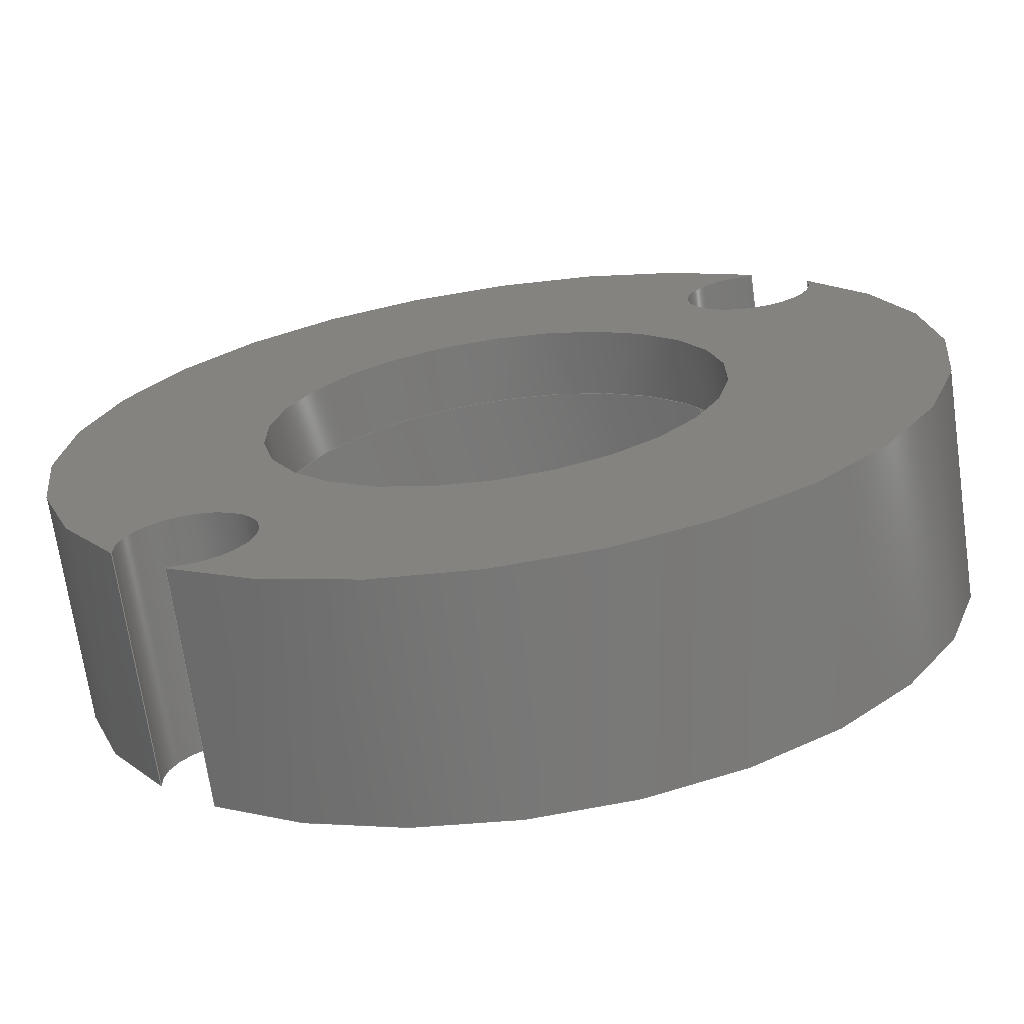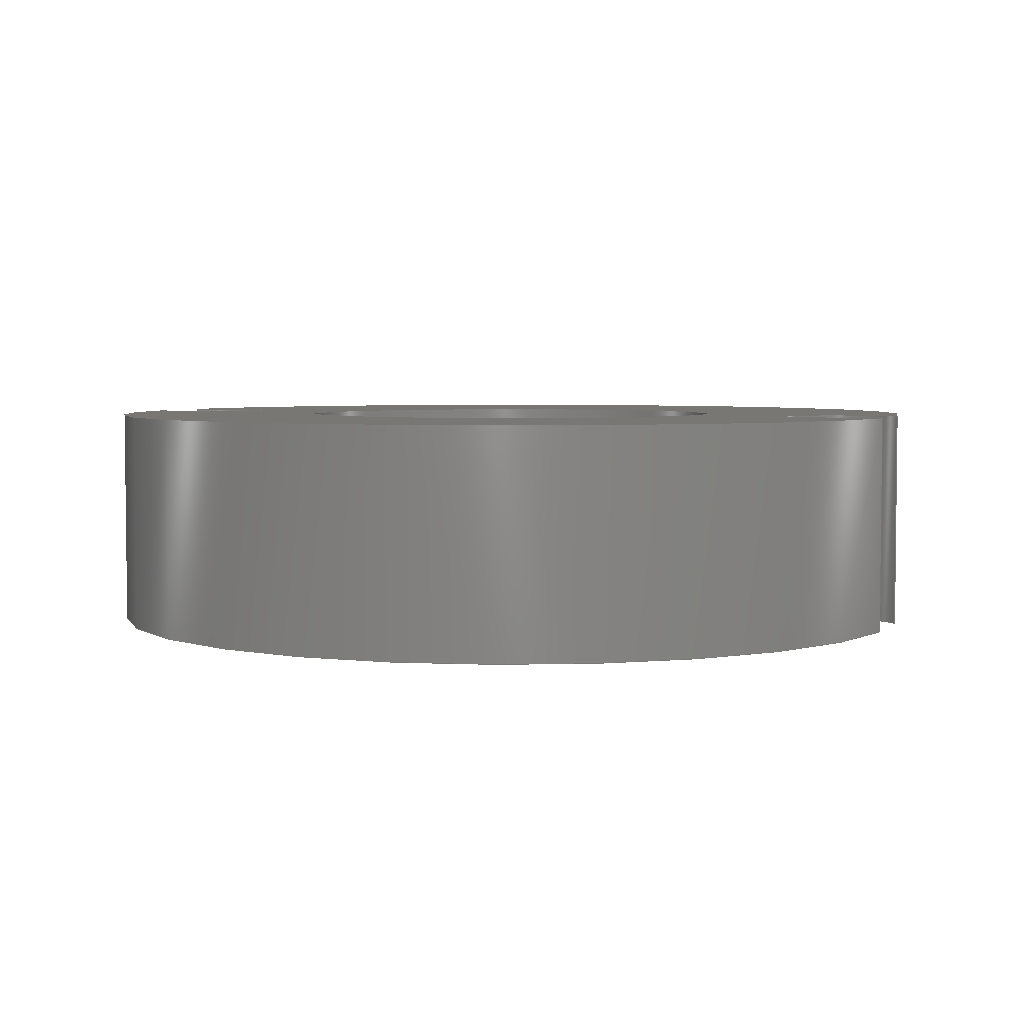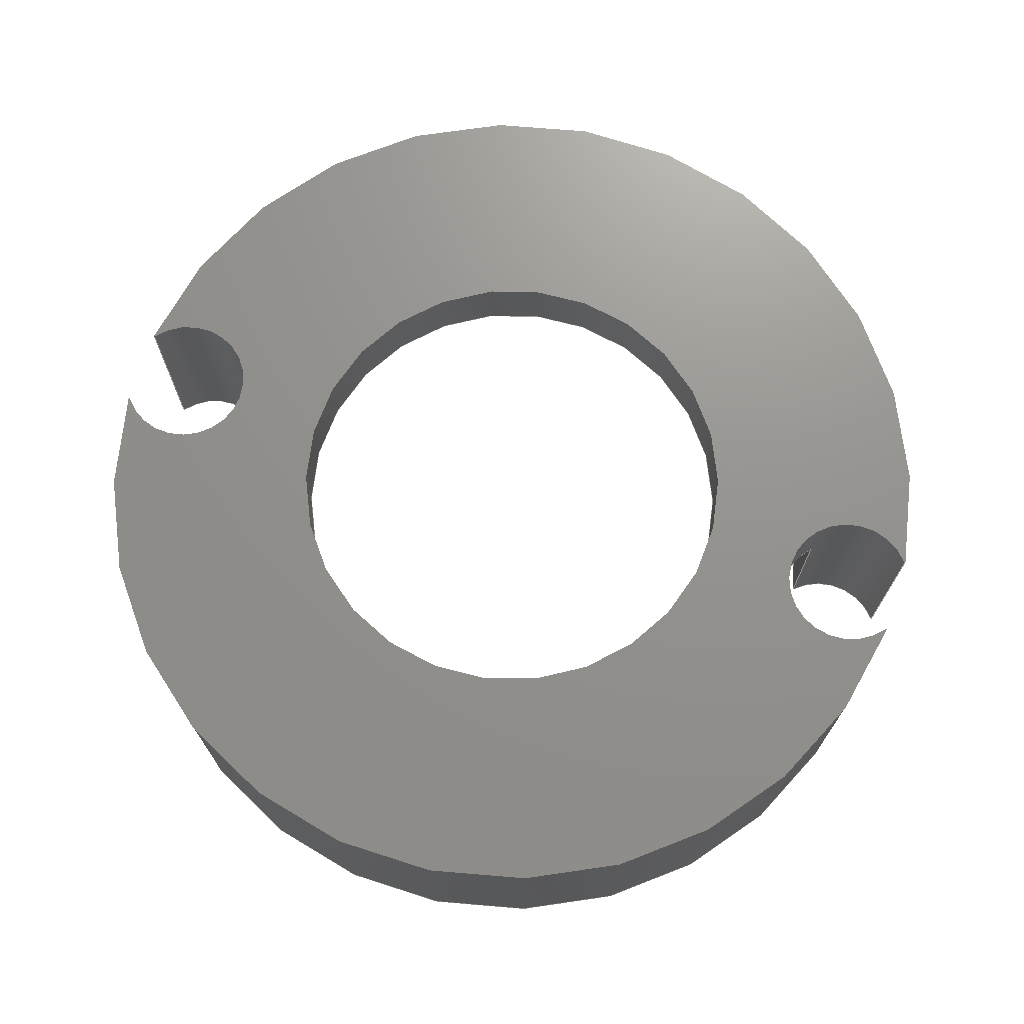
<metadata>
{"format":"step","ext":"step","renderer":"f3d","projection":"perspective","resolution":1024,"background":"white","views":[{"elev":-69.9,"azim":8.2,"up":"+Y"},{"elev":4.1,"azim":66.6,"up":"+Z"},{"elev":71.5,"azim":62.8,"up":"+Z"}]}
</metadata>
<code>
ISO-10303-21;
DATA;
#1=SHAPE_REPRESENTATION_RELATIONSHIP('','',#194,#2);
#2=ADVANCED_BREP_SHAPE_REPRESENTATION('',(#192),#350);
#3=LINE('',#304,#11);
#4=LINE('',#308,#12);
#5=LINE('',#313,#13);
#6=LINE('',#314,#14);
#7=LINE('',#333,#15);
#8=LINE('',#334,#16);
#9=LINE('',#345,#17);
#10=LINE('',#346,#18);
#11=VECTOR('',#239,1);
#12=VECTOR('',#242,1);
#13=VECTOR('',#247,1);
#14=VECTOR('',#248,1);
#15=VECTOR('',#271,1);
#16=VECTOR('',#272,1);
#17=VECTOR('',#287,1);
#18=VECTOR('',#288,1);
#19=CYLINDRICAL_SURFACE('',#201,0.0077);
#20=CYLINDRICAL_SURFACE('',#203,0.006);
#21=CYLINDRICAL_SURFACE('',#215,0.0077);
#22=CYLINDRICAL_SURFACE('',#216,0.004);
#23=CYLINDRICAL_SURFACE('',#222,0.006);
#24=CYLINDRICAL_SURFACE('',#223,0.00115);
#25=CYLINDRICAL_SURFACE('',#224,0.00115);
#26=ORIENTED_EDGE('',*,*,#78,.F.);
#27=ORIENTED_EDGE('',*,*,#79,.T.);
#28=ORIENTED_EDGE('',*,*,#80,.F.);
#29=ORIENTED_EDGE('',*,*,#81,.T.);
#30=ORIENTED_EDGE('',*,*,#80,.T.);
#31=ORIENTED_EDGE('',*,*,#82,.T.);
#32=ORIENTED_EDGE('',*,*,#83,.F.);
#33=ORIENTED_EDGE('',*,*,#84,.T.);
#34=ORIENTED_EDGE('',*,*,#85,.F.);
#35=ORIENTED_EDGE('',*,*,#86,.T.);
#36=ORIENTED_EDGE('',*,*,#78,.T.);
#37=ORIENTED_EDGE('',*,*,#87,.T.);
#38=ORIENTED_EDGE('',*,*,#88,.F.);
#39=ORIENTED_EDGE('',*,*,#89,.T.);
#40=ORIENTED_EDGE('',*,*,#90,.F.);
#41=ORIENTED_EDGE('',*,*,#83,.T.);
#42=ORIENTED_EDGE('',*,*,#91,.F.);
#43=ORIENTED_EDGE('',*,*,#92,.F.);
#44=ORIENTED_EDGE('',*,*,#93,.T.);
#45=ORIENTED_EDGE('',*,*,#94,.F.);
#46=ORIENTED_EDGE('',*,*,#95,.T.);
#47=ORIENTED_EDGE('',*,*,#89,.F.);
#48=ORIENTED_EDGE('',*,*,#96,.T.);
#49=ORIENTED_EDGE('',*,*,#92,.T.);
#50=ORIENTED_EDGE('',*,*,#97,.T.);
#51=ORIENTED_EDGE('',*,*,#98,.F.);
#52=ORIENTED_EDGE('',*,*,#91,.T.);
#53=ORIENTED_EDGE('',*,*,#98,.T.);
#54=ORIENTED_EDGE('',*,*,#99,.T.);
#55=ORIENTED_EDGE('',*,*,#100,.T.);
#56=ORIENTED_EDGE('',*,*,#85,.T.);
#57=ORIENTED_EDGE('',*,*,#101,.T.);
#58=ORIENTED_EDGE('',*,*,#94,.T.);
#59=ORIENTED_EDGE('',*,*,#102,.T.);
#60=ORIENTED_EDGE('',*,*,#99,.F.);
#61=ORIENTED_EDGE('',*,*,#103,.T.);
#62=ORIENTED_EDGE('',*,*,#95,.F.);
#63=ORIENTED_EDGE('',*,*,#103,.F.);
#64=ORIENTED_EDGE('',*,*,#101,.F.);
#65=ORIENTED_EDGE('',*,*,#87,.F.);
#66=ORIENTED_EDGE('',*,*,#81,.F.);
#67=ORIENTED_EDGE('',*,*,#84,.F.);
#68=ORIENTED_EDGE('',*,*,#90,.T.);
#69=ORIENTED_EDGE('',*,*,#97,.F.);
#70=ORIENTED_EDGE('',*,*,#79,.F.);
#71=ORIENTED_EDGE('',*,*,#86,.F.);
#72=ORIENTED_EDGE('',*,*,#100,.F.);
#73=ORIENTED_EDGE('',*,*,#102,.F.);
#74=ORIENTED_EDGE('',*,*,#93,.F.);
#75=ORIENTED_EDGE('',*,*,#96,.F.);
#76=ORIENTED_EDGE('',*,*,#88,.T.);
#77=ORIENTED_EDGE('',*,*,#82,.F.);
#78=EDGE_CURVE('',#104,#105,#122,.T.);
#79=EDGE_CURVE('',#104,#106,#123,.T.);
#80=EDGE_CURVE('',#107,#106,#124,.T.);
#81=EDGE_CURVE('',#107,#105,#125,.T.);
#82=EDGE_CURVE('',#106,#108,#3,.T.);
#83=EDGE_CURVE('',#109,#108,#126,.T.);
#84=EDGE_CURVE('',#109,#107,#4,.F.);
#85=EDGE_CURVE('',#110,#111,#127,.F.);
#86=EDGE_CURVE('',#110,#104,#5,.F.);
#87=EDGE_CURVE('',#105,#111,#6,.T.);
#88=EDGE_CURVE('',#112,#108,#128,.T.);
#89=EDGE_CURVE('',#112,#113,#129,.T.);
#90=EDGE_CURVE('',#109,#113,#130,.T.);
#91=EDGE_CURVE('',#114,#114,#131,.T.);
#92=EDGE_CURVE('',#115,#116,#132,.T.);
#93=EDGE_CURVE('',#115,#117,#133,.T.);
#94=EDGE_CURVE('',#118,#117,#134,.T.);
#95=EDGE_CURVE('',#118,#116,#135,.T.);
#96=EDGE_CURVE('',#112,#115,#7,.F.);
#97=EDGE_CURVE('',#116,#113,#8,.T.);
#98=EDGE_CURVE('',#119,#119,#136,.T.);
#99=EDGE_CURVE('',#120,#121,#137,.F.);
#100=EDGE_CURVE('',#121,#110,#138,.T.);
#101=EDGE_CURVE('',#111,#120,#139,.T.);
#102=EDGE_CURVE('',#117,#121,#9,.T.);
#103=EDGE_CURVE('',#120,#118,#10,.F.);
#104=VERTEX_POINT('',#296);
#105=VERTEX_POINT('',#297);
#106=VERTEX_POINT('',#299);
#107=VERTEX_POINT('',#301);
#108=VERTEX_POINT('',#305);
#109=VERTEX_POINT('',#307);
#110=VERTEX_POINT('',#311);
#111=VERTEX_POINT('',#312);
#112=VERTEX_POINT('',#317);
#113=VERTEX_POINT('',#319);
#114=VERTEX_POINT('',#322);
#115=VERTEX_POINT('',#325);
#116=VERTEX_POINT('',#326);
#117=VERTEX_POINT('',#328);
#118=VERTEX_POINT('',#330);
#119=VERTEX_POINT('',#337);
#120=VERTEX_POINT('',#340);
#121=VERTEX_POINT('',#341);
#122=CIRCLE('',#197,0.006);
#123=CIRCLE('',#198,0.00115);
#124=CIRCLE('',#199,0.0077);
#125=CIRCLE('',#200,0.00115);
#126=CIRCLE('',#202,0.0077);
#127=CIRCLE('',#204,0.006);
#128=CIRCLE('',#206,0.00115);
#129=CIRCLE('',#207,0.0077);
#130=CIRCLE('',#208,0.00115);
#131=CIRCLE('',#209,0.004);
#132=CIRCLE('',#211,0.0077);
#133=CIRCLE('',#212,0.00115);
#134=CIRCLE('',#213,0.006);
#135=CIRCLE('',#214,0.00115);
#136=CIRCLE('',#217,0.004);
#137=CIRCLE('',#219,0.006);
#138=CIRCLE('',#220,0.00115);
#139=CIRCLE('',#221,0.00115);
#140=EDGE_LOOP('',(#26,#27,#28,#29));
#141=EDGE_LOOP('',(#30,#31,#32,#33));
#142=EDGE_LOOP('',(#34,#35,#36,#37));
#143=EDGE_LOOP('',(#38,#39,#40,#41));
#144=EDGE_LOOP('',(#42));
#145=EDGE_LOOP('',(#43,#44,#45,#46));
#146=EDGE_LOOP('',(#47,#48,#49,#50));
#147=EDGE_LOOP('',(#51));
#148=EDGE_LOOP('',(#52));
#149=EDGE_LOOP('',(#53));
#150=EDGE_LOOP('',(#54,#55,#56,#57));
#151=EDGE_LOOP('',(#58,#59,#60,#61));
#152=EDGE_LOOP('',(#62,#63,#64,#65,#66,#67,#68,#69));
#153=EDGE_LOOP('',(#70,#71,#72,#73,#74,#75,#76,#77));
#154=FACE_BOUND('',#140,.T.);
#155=FACE_BOUND('',#141,.T.);
#156=FACE_BOUND('',#142,.T.);
#157=FACE_BOUND('',#143,.T.);
#158=FACE_BOUND('',#144,.T.);
#159=FACE_BOUND('',#145,.T.);
#160=FACE_BOUND('',#146,.T.);
#161=FACE_BOUND('',#147,.T.);
#162=FACE_BOUND('',#148,.T.);
#163=FACE_BOUND('',#149,.T.);
#164=FACE_BOUND('',#150,.T.);
#165=FACE_BOUND('',#151,.T.);
#166=FACE_BOUND('',#152,.T.);
#167=FACE_BOUND('',#153,.T.);
#168=PLANE('',#196);
#169=PLANE('',#205);
#170=PLANE('',#210);
#171=PLANE('',#218);
#172=ADVANCED_FACE('',(#154),#168,.F.);
#173=ADVANCED_FACE('',(#155),#19,.T.);
#174=ADVANCED_FACE('',(#156),#20,.F.);
#175=ADVANCED_FACE('',(#157,#158),#169,.T.);
#176=ADVANCED_FACE('',(#159),#170,.F.);
#177=ADVANCED_FACE('',(#160),#21,.T.);
#178=ADVANCED_FACE('',(#161,#162),#22,.F.);
#179=ADVANCED_FACE('',(#163,#164),#171,.F.);
#180=ADVANCED_FACE('',(#165),#23,.F.);
#181=ADVANCED_FACE('',(#166),#24,.F.);
#182=ADVANCED_FACE('',(#167),#25,.F.);
#183=CLOSED_SHELL('',(#172,#173,#174,#175,#176,#177,#178,#179,#180,#181,
#182));
#184=STYLED_ITEM('',(#185),#192);
#185=PRESENTATION_STYLE_ASSIGNMENT((#186));
#186=SURFACE_STYLE_USAGE(.BOTH.,#187);
#187=SURFACE_SIDE_STYLE('',(#188));
#188=SURFACE_STYLE_FILL_AREA(#189);
#189=FILL_AREA_STYLE('',(#190));
#190=FILL_AREA_STYLE_COLOUR('',#191);
#191=COLOUR_RGB('',0.7961,0.8235,0.9373);
#192=MANIFOLD_SOLID_BREP('Part 1',#183);
#193=SHAPE_DEFINITION_REPRESENTATION(#355,#194);
#194=SHAPE_REPRESENTATION('Part 1',(#195),#350);
#195=AXIS2_PLACEMENT_3D('',#293,#225,#226);
#196=AXIS2_PLACEMENT_3D('',#294,#227,#228);
#197=AXIS2_PLACEMENT_3D('',#295,#229,#230);
#198=AXIS2_PLACEMENT_3D('',#298,#231,#232);
#199=AXIS2_PLACEMENT_3D('',#300,#233,#234);
#200=AXIS2_PLACEMENT_3D('',#302,#235,#236);
#201=AXIS2_PLACEMENT_3D('',#303,#237,#238);
#202=AXIS2_PLACEMENT_3D('',#306,#240,#241);
#203=AXIS2_PLACEMENT_3D('',#309,#243,#244);
#204=AXIS2_PLACEMENT_3D('',#310,#245,#246);
#205=AXIS2_PLACEMENT_3D('',#315,#249,#250);
#206=AXIS2_PLACEMENT_3D('',#316,#251,#252);
#207=AXIS2_PLACEMENT_3D('',#318,#253,#254);
#208=AXIS2_PLACEMENT_3D('',#320,#255,#256);
#209=AXIS2_PLACEMENT_3D('',#321,#257,#258);
#210=AXIS2_PLACEMENT_3D('',#323,#259,#260);
#211=AXIS2_PLACEMENT_3D('',#324,#261,#262);
#212=AXIS2_PLACEMENT_3D('',#327,#263,#264);
#213=AXIS2_PLACEMENT_3D('',#329,#265,#266);
#214=AXIS2_PLACEMENT_3D('',#331,#267,#268);
#215=AXIS2_PLACEMENT_3D('',#332,#269,#270);
#216=AXIS2_PLACEMENT_3D('',#335,#273,#274);
#217=AXIS2_PLACEMENT_3D('',#336,#275,#276);
#218=AXIS2_PLACEMENT_3D('',#338,#277,#278);
#219=AXIS2_PLACEMENT_3D('',#339,#279,#280);
#220=AXIS2_PLACEMENT_3D('',#342,#281,#282);
#221=AXIS2_PLACEMENT_3D('',#343,#283,#284);
#222=AXIS2_PLACEMENT_3D('',#344,#285,#286);
#223=AXIS2_PLACEMENT_3D('',#347,#289,#290);
#224=AXIS2_PLACEMENT_3D('',#348,#291,#292);
#225=DIRECTION('',(0,0,1));
#226=DIRECTION('',(1,0,0));
#227=DIRECTION('',(0,0,1));
#228=DIRECTION('',(0,-1,0));
#229=DIRECTION('',(0,0,-1));
#230=DIRECTION('',(0,1,0));
#231=DIRECTION('',(0,0,1));
#232=DIRECTION('',(0,-1,0));
#233=DIRECTION('',(0,0,1));
#234=DIRECTION('',(0,-1,0));
#235=DIRECTION('',(0,0,1));
#236=DIRECTION('',(0,-1,0));
#237=DIRECTION('',(0,0,-1));
#238=DIRECTION('',(0,1,0));
#239=DIRECTION('',(0,0,1));
#240=DIRECTION('',(0,0,1));
#241=DIRECTION('',(0,-1,0));
#242=DIRECTION('',(0,0,1));
#243=DIRECTION('',(0,0,-1));
#244=DIRECTION('',(0,1,0));
#245=DIRECTION('',(0,0,1));
#246=DIRECTION('',(0,-1,0));
#247=DIRECTION('',(0,0,1));
#248=DIRECTION('',(0,0,1));
#249=DIRECTION('',(0,0,1));
#250=DIRECTION('',(0,-1,0));
#251=DIRECTION('',(0,0,1));
#252=DIRECTION('',(0,-1,0));
#253=DIRECTION('',(0,0,1));
#254=DIRECTION('',(0,-1,0));
#255=DIRECTION('',(0,0,1));
#256=DIRECTION('',(0,-1,0));
#257=DIRECTION('',(0,0,1));
#258=DIRECTION('',(0,-1,0));
#259=DIRECTION('',(0,0,1));
#260=DIRECTION('',(0,-1,0));
#261=DIRECTION('',(0,0,1));
#262=DIRECTION('',(0,-1,0));
#263=DIRECTION('',(0,0,1));
#264=DIRECTION('',(0,-1,0));
#265=DIRECTION('',(0,0,-1));
#266=DIRECTION('',(0,1,0));
#267=DIRECTION('',(0,0,1));
#268=DIRECTION('',(0,-1,0));
#269=DIRECTION('',(0,0,-1));
#270=DIRECTION('',(0,1,0));
#271=DIRECTION('',(0,0,1));
#272=DIRECTION('',(0,0,1));
#273=DIRECTION('',(0,0,-1));
#274=DIRECTION('',(0,1,0));
#275=DIRECTION('',(0,0,1));
#276=DIRECTION('',(0,-1,0));
#277=DIRECTION('',(0,0,1));
#278=DIRECTION('',(0,-1,0));
#279=DIRECTION('',(0,0,1));
#280=DIRECTION('',(0,-1,0));
#281=DIRECTION('',(0,0,1));
#282=DIRECTION('',(0,-1,0));
#283=DIRECTION('',(0,0,1));
#284=DIRECTION('',(0,-1,0));
#285=DIRECTION('',(0,0,-1));
#286=DIRECTION('',(0,1,0));
#287=DIRECTION('',(0,0,1));
#288=DIRECTION('',(0,0,1));
#289=DIRECTION('',(0,0,1));
#290=DIRECTION('',(0,-1,0));
#291=DIRECTION('',(0,0,1));
#292=DIRECTION('',(0,-1,0));
#293=CARTESIAN_POINT('',(0,0,0));
#294=CARTESIAN_POINT('',(0,0,0));
#295=CARTESIAN_POINT('',(0,0,0));
#296=CARTESIAN_POINT('',(0.004783,0.003623,0));
#297=CARTESIAN_POINT('',(-0.003623,-0.004783,0));
#298=CARTESIAN_POINT('',(0.004773,0.004773,0));
#299=CARTESIAN_POINT('',(0.005912,0.004934,0));
#300=CARTESIAN_POINT('',(0,0,0));
#301=CARTESIAN_POINT('',(-0.004934,-0.005912,0));
#302=CARTESIAN_POINT('',(-0.004773,-0.004773,0));
#303=CARTESIAN_POINT('',(0,0,0.004));
#304=CARTESIAN_POINT('',(0.005912,0.004934,0.002));
#305=CARTESIAN_POINT('',(0.005912,0.004934,0.004));
#306=CARTESIAN_POINT('',(0,0,0.004));
#307=CARTESIAN_POINT('',(-0.004934,-0.005912,0.004));
#308=CARTESIAN_POINT('',(-0.004934,-0.005912,0.002));
#309=CARTESIAN_POINT('',(0,0,0.02097));
#310=CARTESIAN_POINT('',(0,0,0.0028));
#311=CARTESIAN_POINT('',(0.004783,0.003623,0.0028));
#312=CARTESIAN_POINT('',(-0.003623,-0.004783,0.0028));
#313=CARTESIAN_POINT('',(0.004783,0.003623,0.002));
#314=CARTESIAN_POINT('',(-0.003623,-0.004783,0.002));
#315=CARTESIAN_POINT('',(0,0,0.004));
#316=CARTESIAN_POINT('',(0.004773,0.004773,0.004));
#317=CARTESIAN_POINT('',(0.004934,0.005912,0.004));
#318=CARTESIAN_POINT('',(0,0,0.004));
#319=CARTESIAN_POINT('',(-0.005912,-0.004934,0.004));
#320=CARTESIAN_POINT('',(-0.004773,-0.004773,0.004));
#321=CARTESIAN_POINT('',(0,0,0.004));
#322=CARTESIAN_POINT('',(0,-0.004,0.004));
#323=CARTESIAN_POINT('',(0,0,0));
#324=CARTESIAN_POINT('',(0,0,0));
#325=CARTESIAN_POINT('',(0.004934,0.005912,0));
#326=CARTESIAN_POINT('',(-0.005912,-0.004934,0));
#327=CARTESIAN_POINT('',(0.004773,0.004773,0));
#328=CARTESIAN_POINT('',(0.003623,0.004783,0));
#329=CARTESIAN_POINT('',(0,0,0));
#330=CARTESIAN_POINT('',(-0.004783,-0.003623,0));
#331=CARTESIAN_POINT('',(-0.004773,-0.004773,0));
#332=CARTESIAN_POINT('',(0,0,0.004));
#333=CARTESIAN_POINT('',(0.004934,0.005912,0.002));
#334=CARTESIAN_POINT('',(-0.005912,-0.004934,0.002));
#335=CARTESIAN_POINT('',(0,0,0.004));
#336=CARTESIAN_POINT('',(0,0,0.0028));
#337=CARTESIAN_POINT('',(0,-0.004,0.0028));
#338=CARTESIAN_POINT('',(0,0,0.0028));
#339=CARTESIAN_POINT('',(0,0,0.0028));
#340=CARTESIAN_POINT('',(-0.004783,-0.003623,0.0028));
#341=CARTESIAN_POINT('',(0.003623,0.004783,0.0028));
#342=CARTESIAN_POINT('',(0.004773,0.004773,0.0028));
#343=CARTESIAN_POINT('',(-0.004773,-0.004773,0.0028));
#344=CARTESIAN_POINT('',(0,0,0.02097));
#345=CARTESIAN_POINT('',(0.003623,0.004783,0.002));
#346=CARTESIAN_POINT('',(-0.004783,-0.003623,0.002));
#347=CARTESIAN_POINT('',(-0.004773,-0.004773,0));
#348=CARTESIAN_POINT('',(0.004773,0.004773,0));
#349=MECHANICAL_DESIGN_GEOMETRIC_PRESENTATION_REPRESENTATION('',(#184),
#350);
#350=(
GEOMETRIC_REPRESENTATION_CONTEXT(3)
GLOBAL_UNCERTAINTY_ASSIGNED_CONTEXT((#351))
GLOBAL_UNIT_ASSIGNED_CONTEXT((#354,#353,#352))
REPRESENTATION_CONTEXT('Part 1','TOP_LEVEL_ASSEMBLY_PART')
);
#351=UNCERTAINTY_MEASURE_WITH_UNIT(LENGTH_MEASURE(1e-08),#354,
'DISTANCE_ACCURACY_VALUE','Maximum Tolerance applied to model');
#352=(
NAMED_UNIT(*)
SI_UNIT($,.STERADIAN.)
SOLID_ANGLE_UNIT()
);
#353=(
NAMED_UNIT(*)
PLANE_ANGLE_UNIT()
SI_UNIT($,.RADIAN.)
);
#354=(
LENGTH_UNIT()
NAMED_UNIT(*)
SI_UNIT($,.METRE.)
);
#355=PRODUCT_DEFINITION_SHAPE('','',#356);
#356=PRODUCT_DEFINITION('','',#358,#357);
#357=PRODUCT_DEFINITION_CONTEXT('',#364,'design');
#358=PRODUCT_DEFINITION_FORMATION_WITH_SPECIFIED_SOURCE('','',#360,
 .NOT_KNOWN.);
#359=PRODUCT_RELATED_PRODUCT_CATEGORY('','',(#360));
#360=PRODUCT('Part 1','Part 1','Part 1',(#362));
#361=PRODUCT_CATEGORY('','');
#362=PRODUCT_CONTEXT('',#364,'mechanical');
#363=APPLICATION_PROTOCOL_DEFINITION('international standard',
'ap242_managed_model_based_3d_engineering',2011,#364);
#364=APPLICATION_CONTEXT('managed model based 3d engineering');
ENDSEC;
END-ISO-10303-21;

</code>
